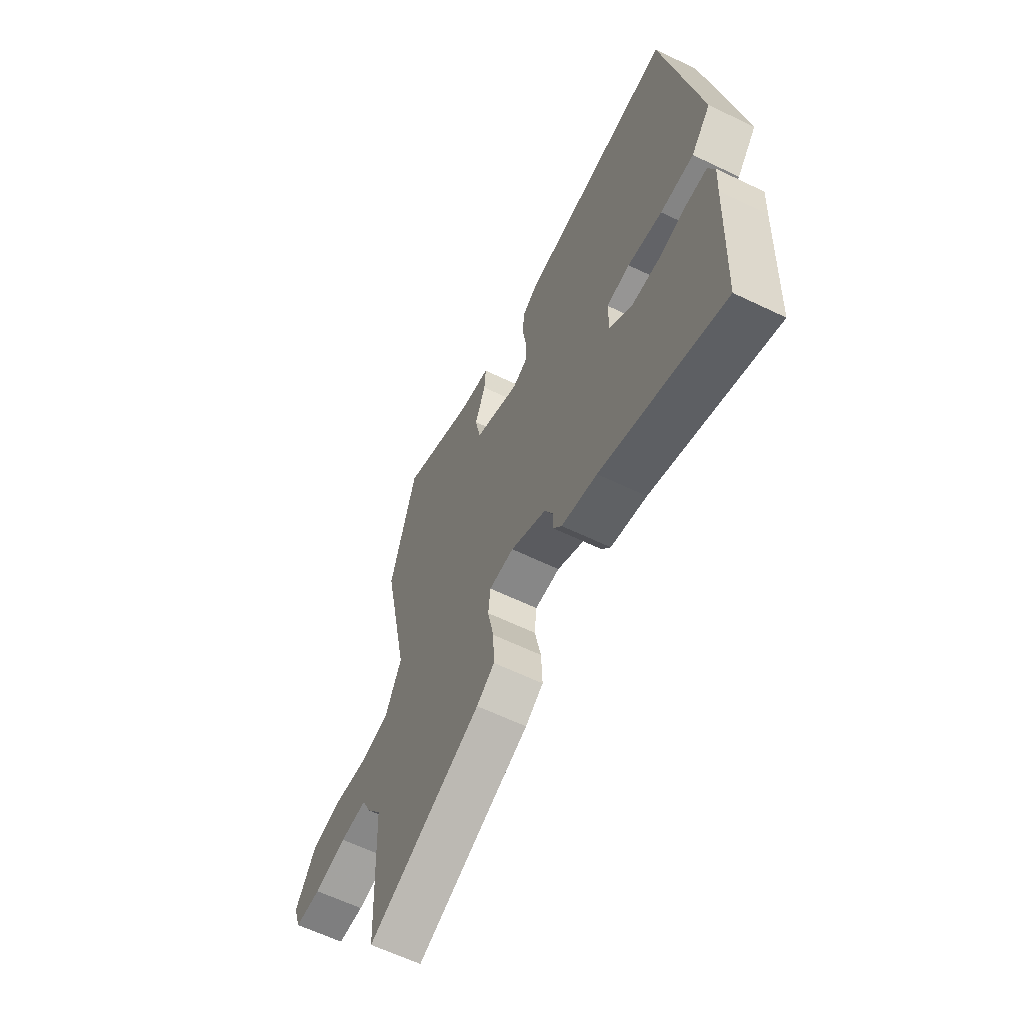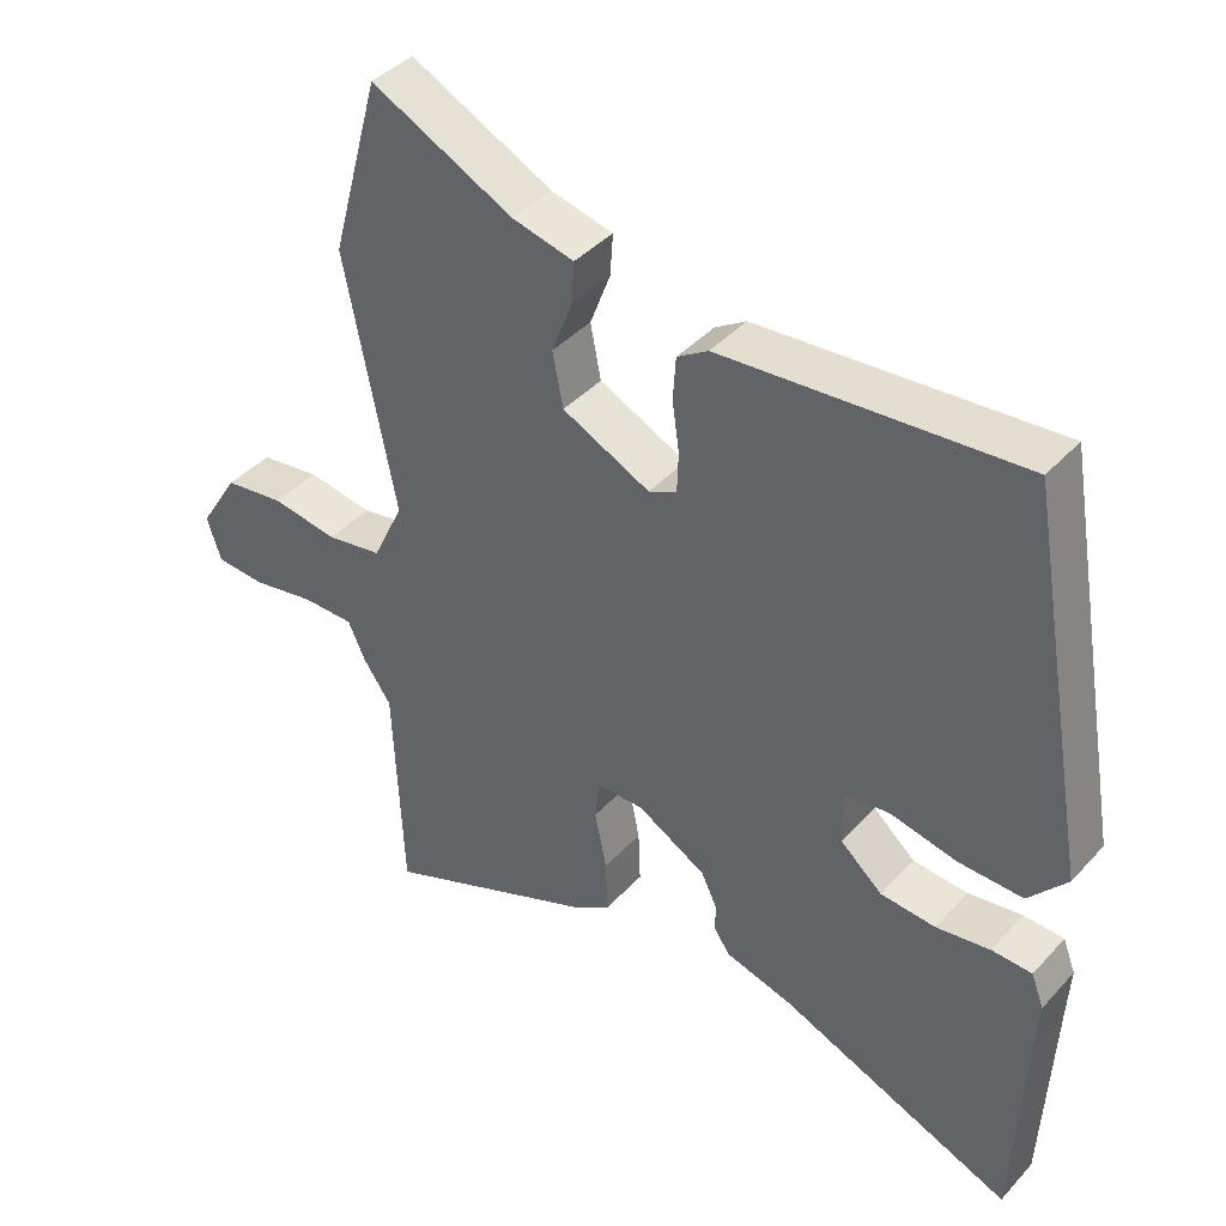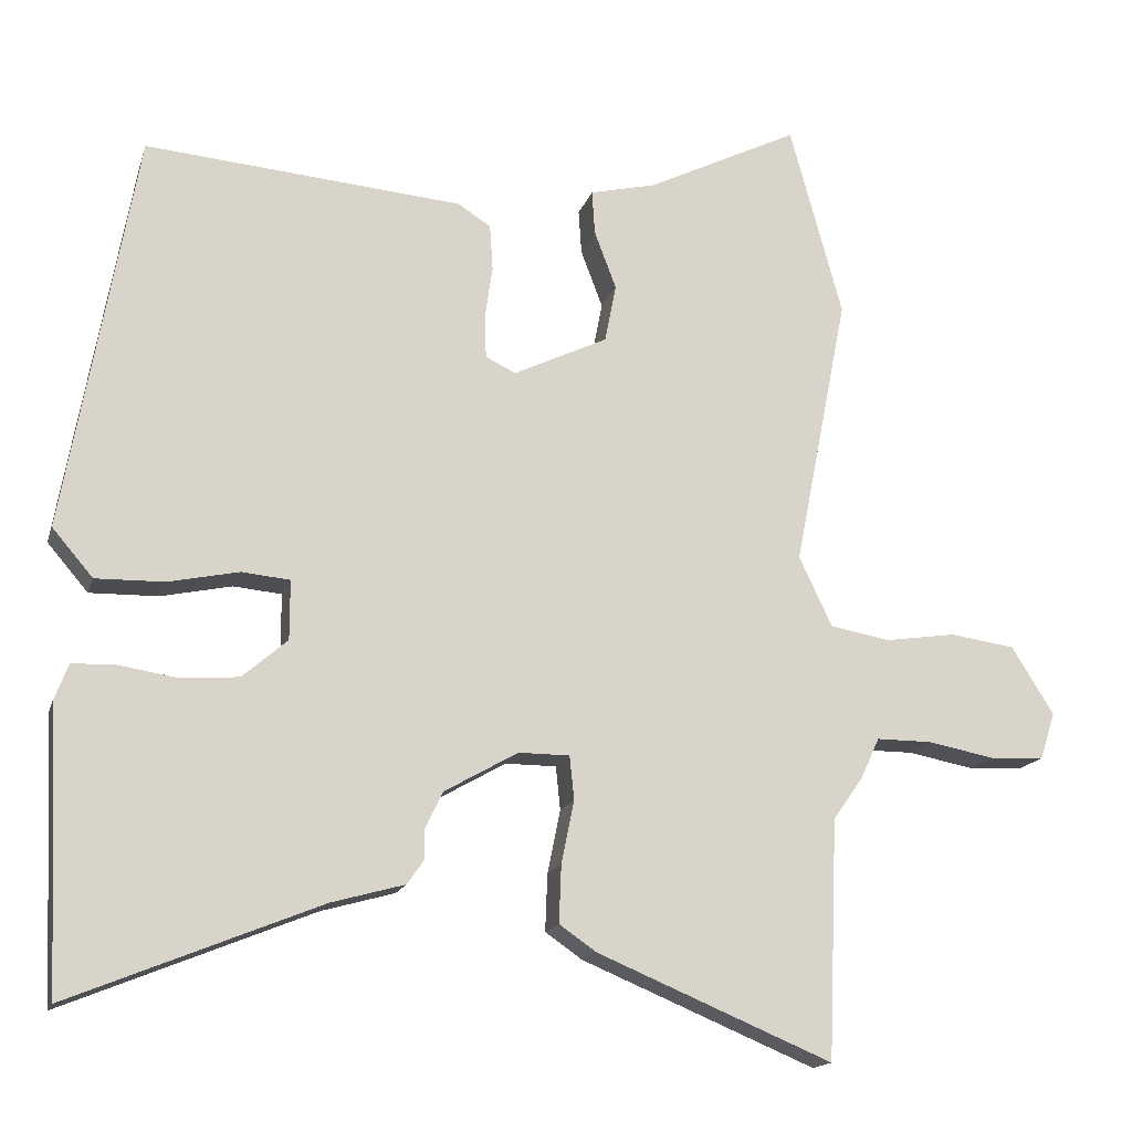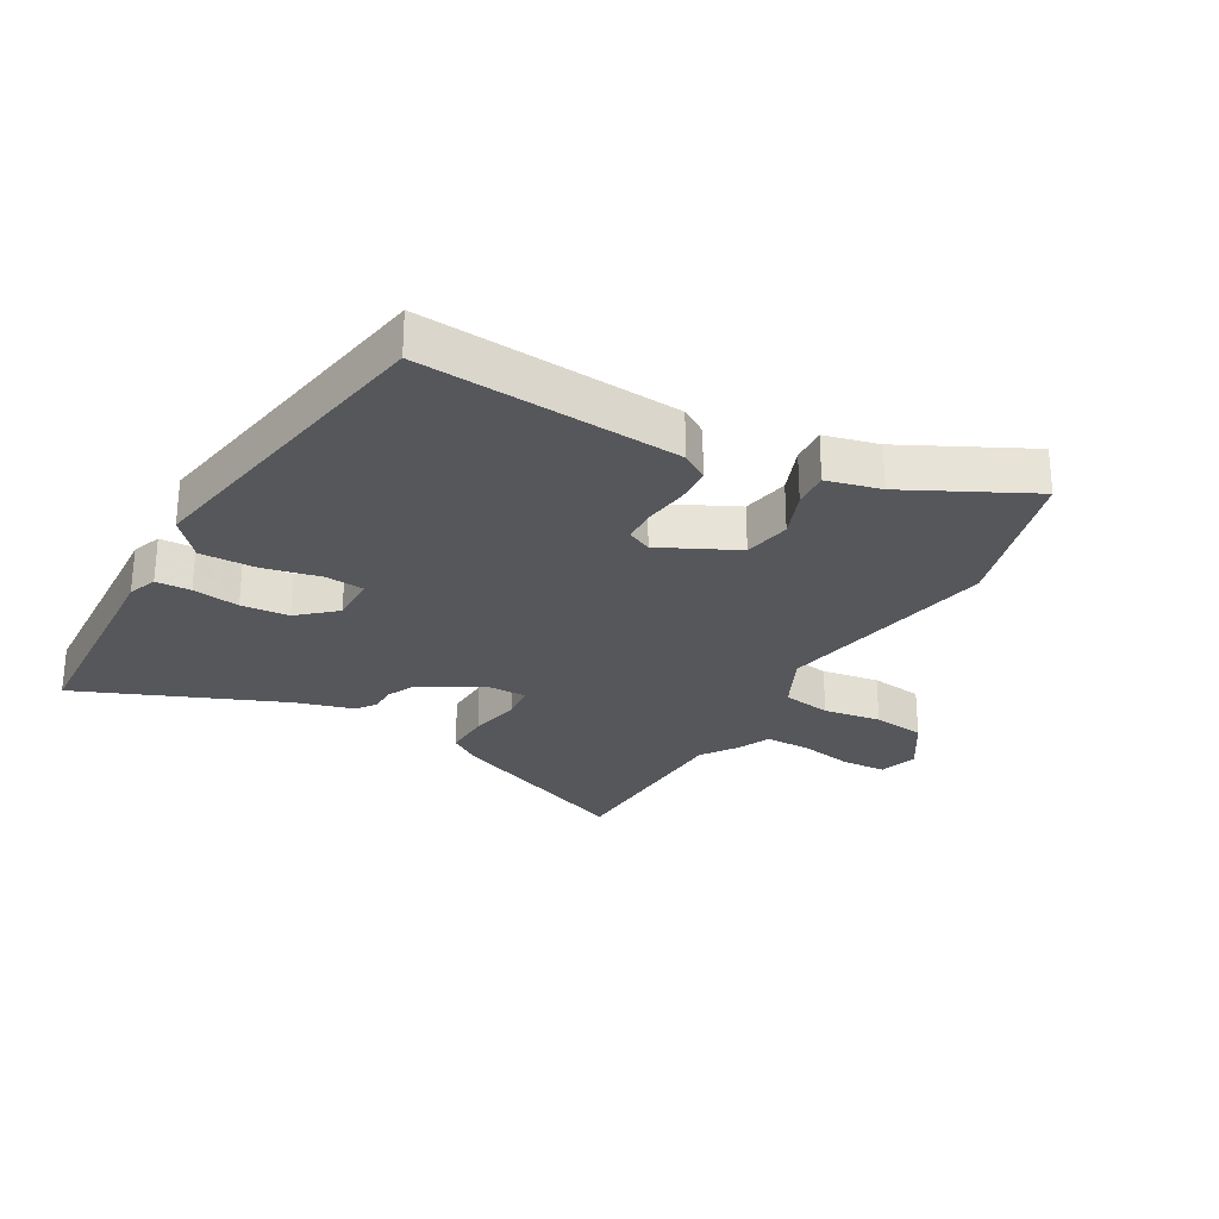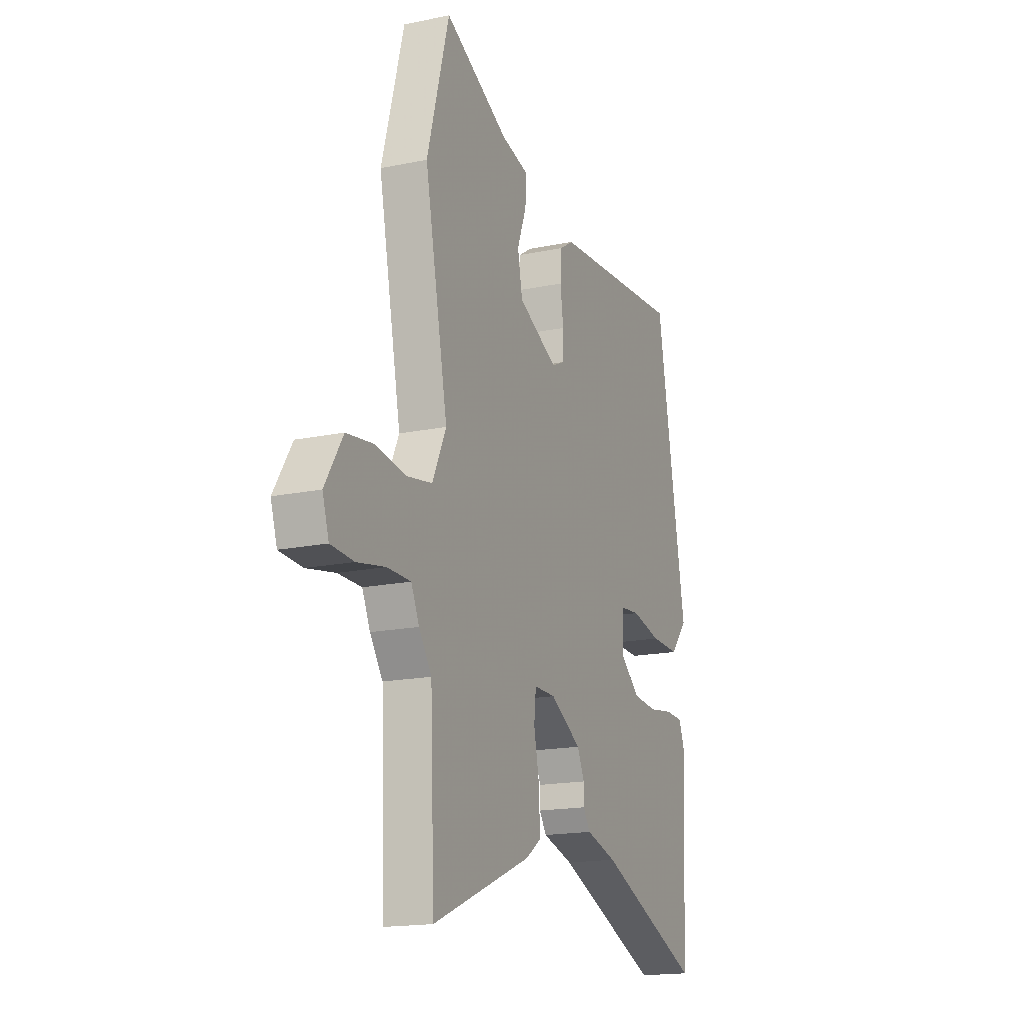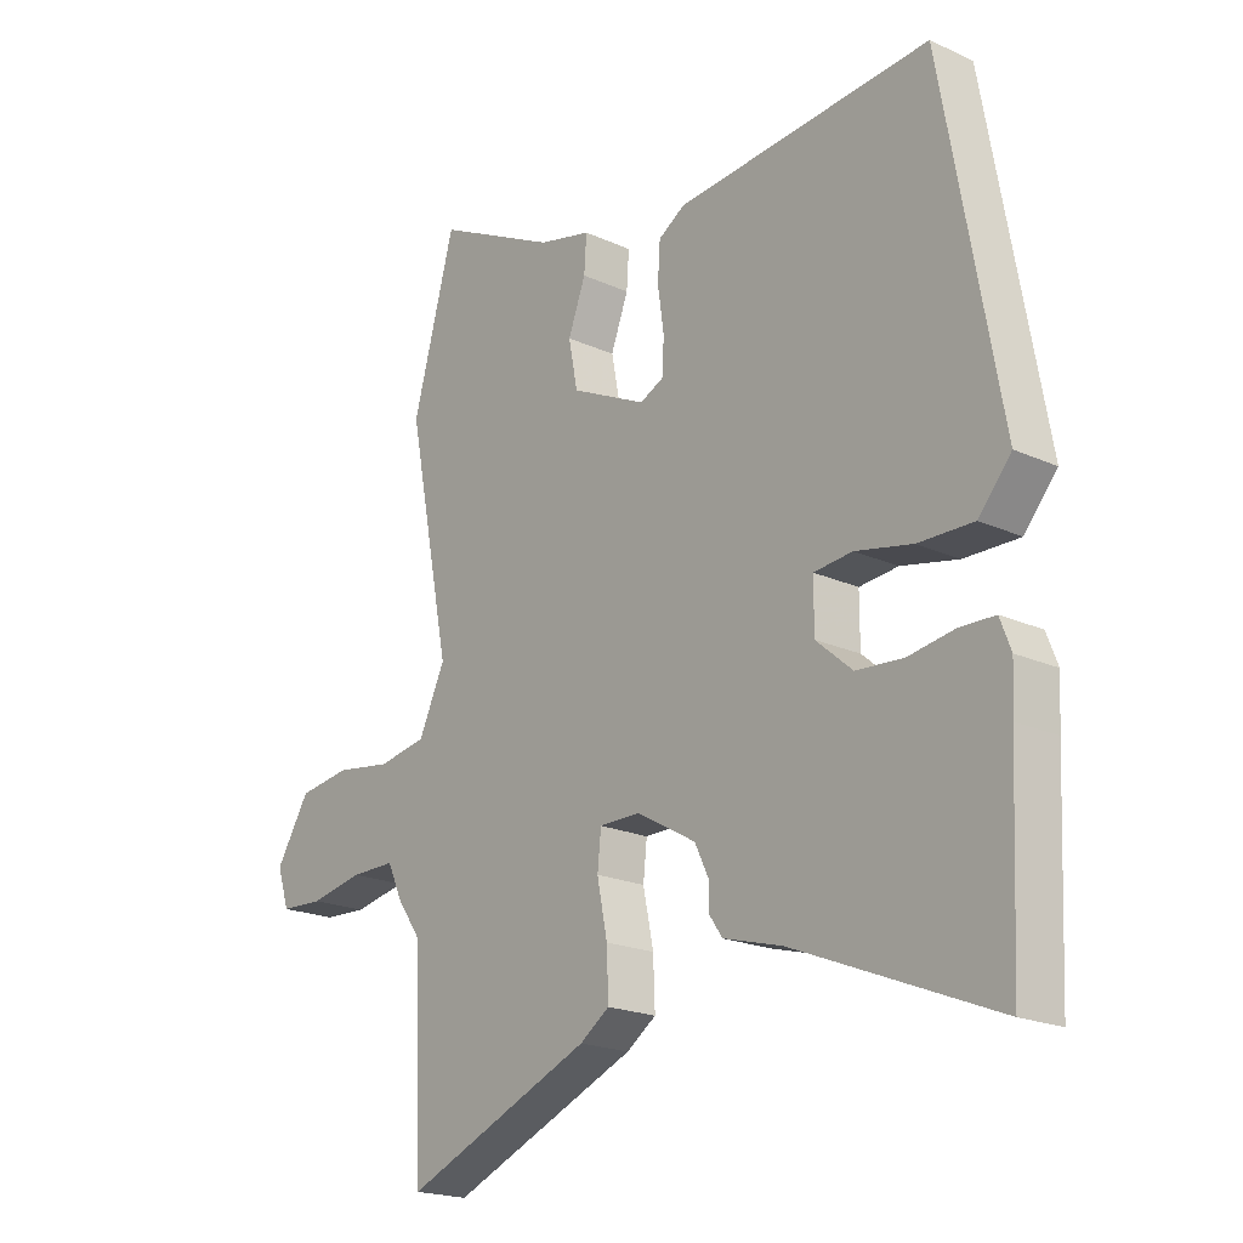
<metadata>
{"format":"obj","ext":"obj","renderer":"f3d","projection":"perspective","resolution":1024,"background":"white","views":[{"elev":-62.5,"azim":-116.0,"up":"+Z"},{"elev":41.1,"azim":-141.9,"up":"+Z"},{"elev":-16.1,"azim":-14.9,"up":"+Z"},{"elev":-27.1,"azim":-29.3,"up":"+Y"},{"elev":-17.2,"azim":112.6,"up":"+Z"},{"elev":-20.2,"azim":-129.8,"up":"+Z"}]}
</metadata>
<code>
v 0.468 0.07 0.618
v 0.538 0.07 0.362
v 0.466 0.07 -0.002
v 0.51 0.07 -0.095
v 0.59 0.07 -0.109
v 0.684 0.07 -0.095
v 0.77 0.07 -0.107
v 0.826 0.07 -0.197
v 0.806 0.07 -0.259
v 0.734 0.07 -0.263
v 0.645 0.07 -0.246
v 0.571 0.07 -0.246
v 0.546 0.07 -0.3
v 0.506 0.07 -0.357
v 0.493 0.07 -0.674
v 0.181 0.07 -0.544
v 0.132 0.07 -0.51
v 0.135 0.07 -0.434
v 0.152 0.07 -0.35
v 0.146 0.07 -0.292
v 0.078 0.07 -0.292
v -0.02 0.07 -0.348
v -0.043 0.07 -0.396
v -0.042 0.07 -0.435
v -0.065 0.07 -0.468
v -0.162 0.07 -0.495
v -0.494 0.07 -0.63
v -0.508 0.07 -0.33
v -0.512 0.07 -0.258
v -0.494 0.07 -0.211
v -0.437 0.07 -0.209
v -0.36 0.07 -0.221
v -0.282 0.07 -0.215
v -0.222 0.07 -0.163
v -0.222 0.07 -0.084
v -0.286 0.07 -0.078
v -0.38 0.07 -0.098
v -0.471 0.07 -0.1
v -0.525 0.07 -0.037
v -0.431 0.07 0.494
v -0.009 0.07 0.459
v 0.035 0.07 0.431
v 0.039 0.07 0.37
v 0.029 0.07 0.3
v 0.031 0.07 0.243
v 0.071 0.07 0.224
v 0.196 0.07 0.284
v 0.211 0.07 0.361
v 0.182 0.07 0.438
v 0.178 0.07 0.497
v 0.266 0.07 0.518
v 0.468 0 0.618
v 0.538 0 0.362
v 0.466 0 -0.002
v 0.51 0 -0.095
v 0.59 0 -0.109
v 0.684 0 -0.095
v 0.77 0 -0.107
v 0.826 0 -0.197
v 0.806 0 -0.259
v 0.734 0 -0.263
v 0.645 0 -0.246
v 0.571 0 -0.246
v 0.546 0 -0.3
v 0.506 0 -0.357
v 0.493 0 -0.674
v 0.181 0 -0.544
v 0.132 0 -0.51
v 0.135 0 -0.434
v 0.152 0 -0.35
v 0.146 0 -0.292
v 0.078 0 -0.292
v -0.02 0 -0.348
v -0.043 0 -0.396
v -0.042 0 -0.435
v -0.065 0 -0.468
v -0.162 0 -0.495
v -0.494 0 -0.63
v -0.508 0 -0.33
v -0.512 0 -0.258
v -0.494 0 -0.211
v -0.437 0 -0.209
v -0.36 0 -0.221
v -0.282 0 -0.215
v -0.222 0 -0.163
v -0.222 0 -0.084
v -0.286 0 -0.078
v -0.38 0 -0.098
v -0.471 0 -0.1
v -0.525 0 -0.037
v -0.431 0 0.494
v -0.009 0 0.459
v 0.035 0 0.431
v 0.039 0 0.37
v 0.029 0 0.3
v 0.031 0 0.243
v 0.071 0 0.224
v 0.196 0 0.284
v 0.211 0 0.361
v 0.182 0 0.438
v 0.178 0 0.497
v 0.266 0 0.518
f 48 49 50 51
f 47 48 51 1
f 41 42 43 44
f 41 44 45
f 40 41 45
f 39 40 45
f 36 37 38 39
f 35 36 39 45
f 34 35 45 46
f 29 30 31 32
f 28 29 32 33
f 26 27 28 33
f 23 24 25 26
f 22 23 26 33
f 21 22 33 34
f 16 17 18 19
f 14 15 16 19
f 12 13 14 19
f 12 19 20
f 8 9 10 11
f 8 11 12
f 5 6 7 8
f 4 5 8 12
f 3 4 12 20
f 47 1 2 3
f 21 34 46 47
f 3 20 21 47
f 102 101 100 99
f 52 102 99 98
f 95 94 93 92
f 96 95 92
f 96 92 91
f 96 91 90
f 90 89 88 87
f 96 90 87 86
f 97 96 86 85
f 83 82 81 80
f 84 83 80 79
f 84 79 78 77
f 77 76 75 74
f 84 77 74 73
f 85 84 73 72
f 70 69 68 67
f 70 67 66 65
f 70 65 64 63
f 71 70 63
f 62 61 60 59
f 63 62 59
f 59 58 57 56
f 63 59 56 55
f 71 63 55 54
f 54 53 52 98
f 98 97 85 72
f 98 72 71 54
f 1 52 53 2
f 2 53 54 3
f 3 54 55 4
f 4 55 56 5
f 5 56 57 6
f 6 57 58 7
f 7 58 59 8
f 8 59 60 9
f 9 60 61 10
f 10 61 62 11
f 11 62 63 12
f 12 63 64 13
f 13 64 65 14
f 14 65 66 15
f 15 66 67 16
f 16 67 68 17
f 17 68 69 18
f 18 69 70 19
f 19 70 71 20
f 20 71 72 21
f 21 72 73 22
f 22 73 74 23
f 23 74 75 24
f 24 75 76 25
f 25 76 77 26
f 26 77 78 27
f 27 78 79 28
f 28 79 80 29
f 29 80 81 30
f 30 81 82 31
f 31 82 83 32
f 32 83 84 33
f 33 84 85 34
f 34 85 86 35
f 35 86 87 36
f 36 87 88 37
f 37 88 89 38
f 38 89 90 39
f 39 90 91 40
f 40 91 92 41
f 41 92 93 42
f 42 93 94 43
f 43 94 95 44
f 44 95 96 45
f 45 96 97 46
f 46 97 98 47
f 47 98 99 48
f 48 99 100 49
f 49 100 101 50
f 50 101 102 51
f 51 102 52 1

</code>
